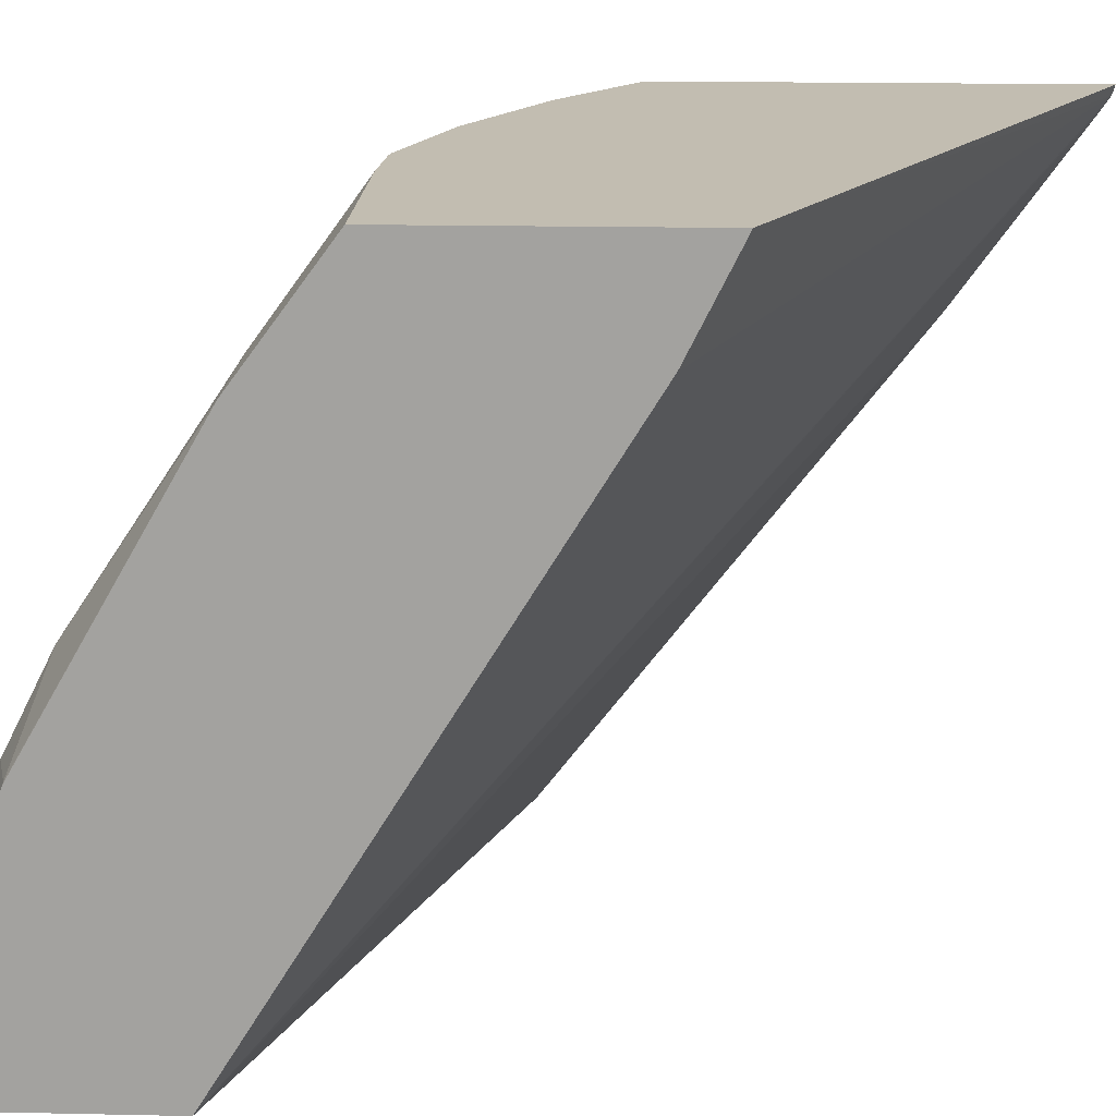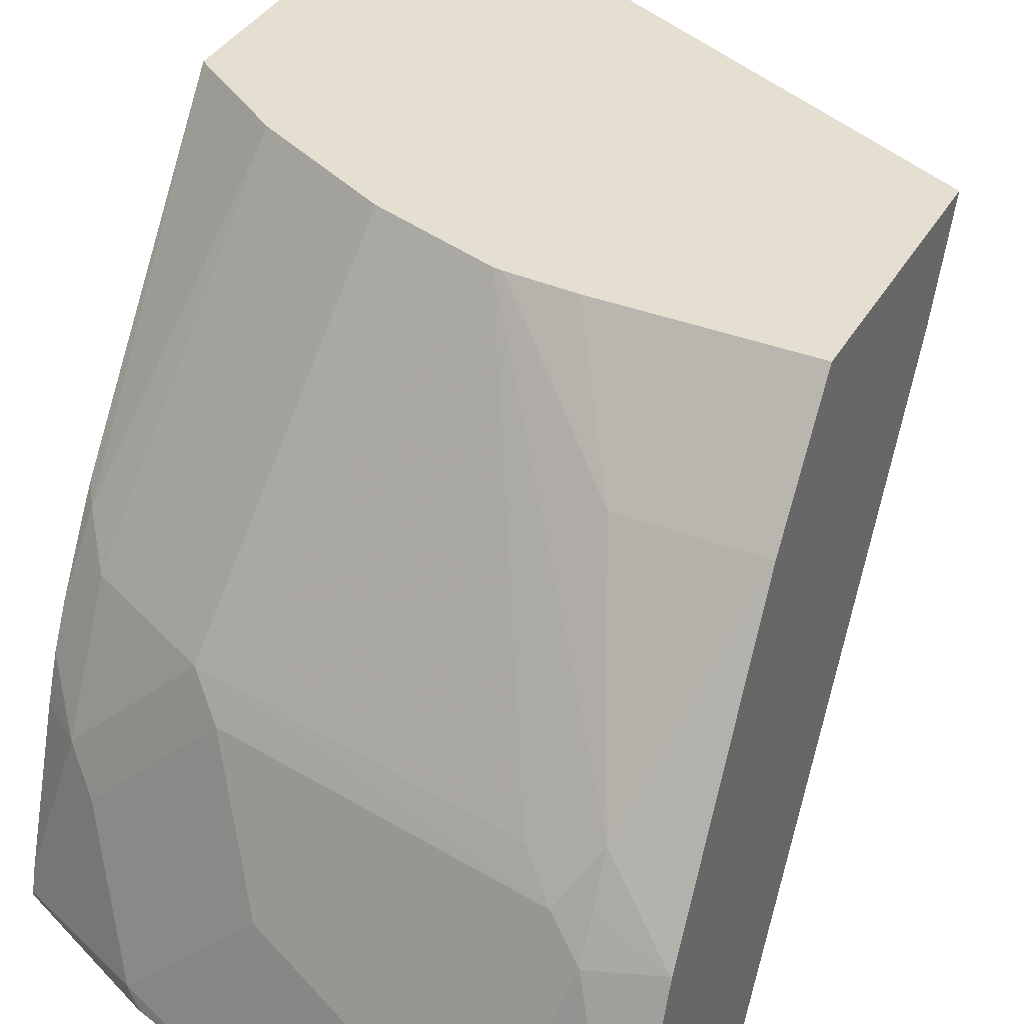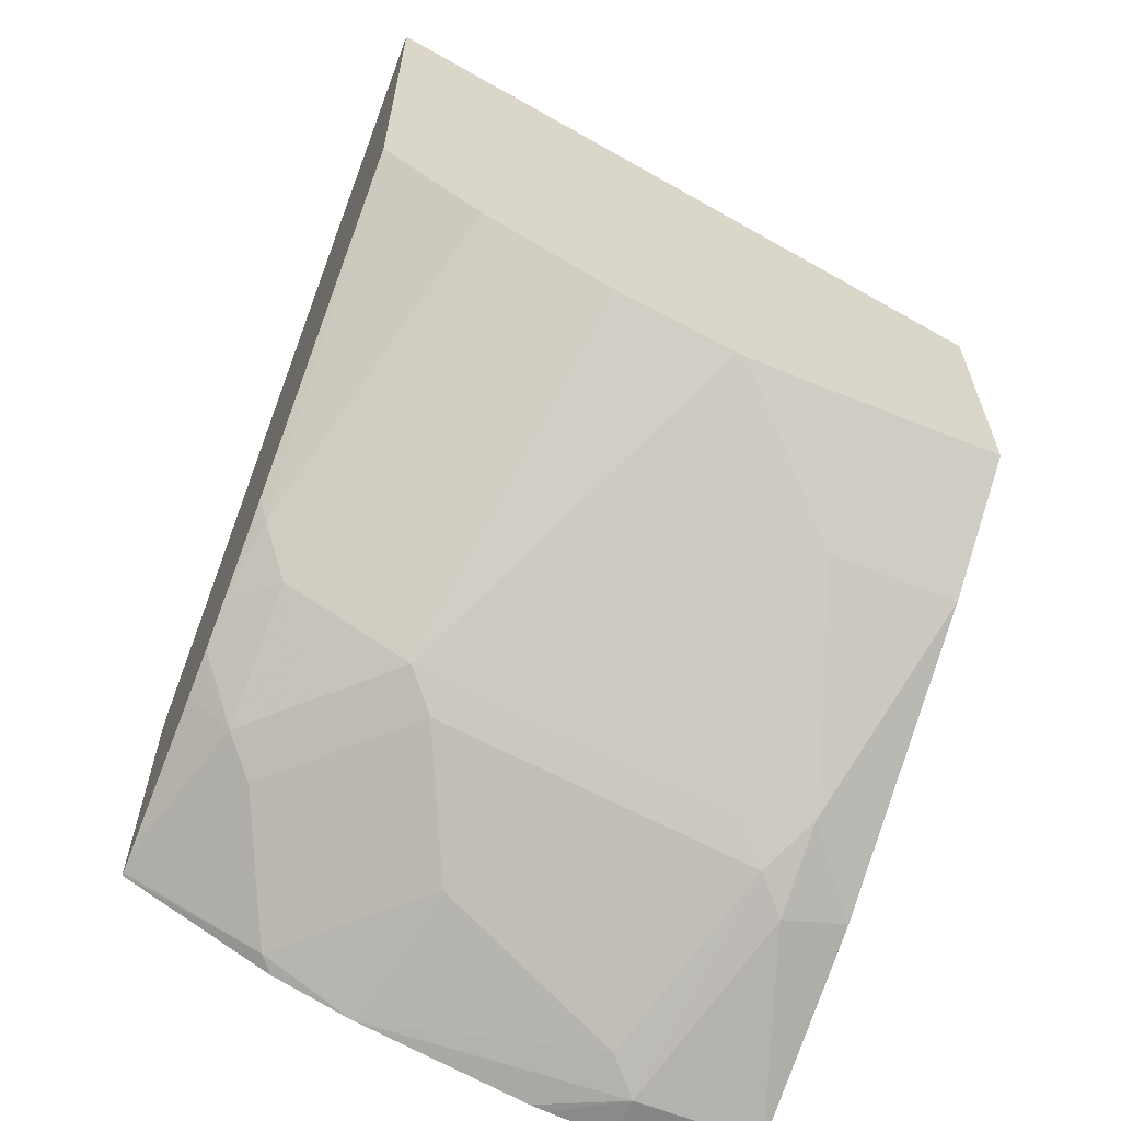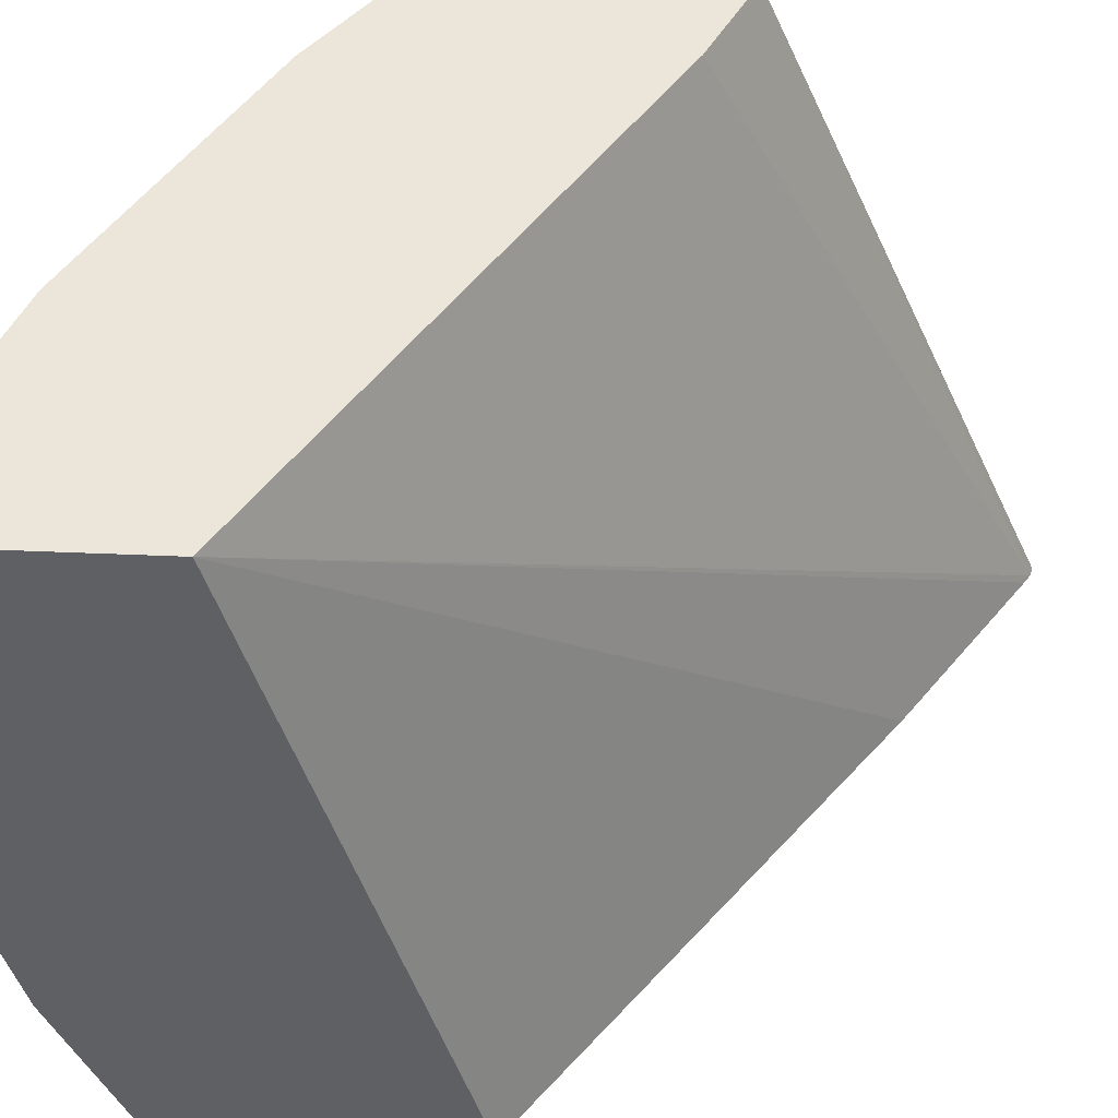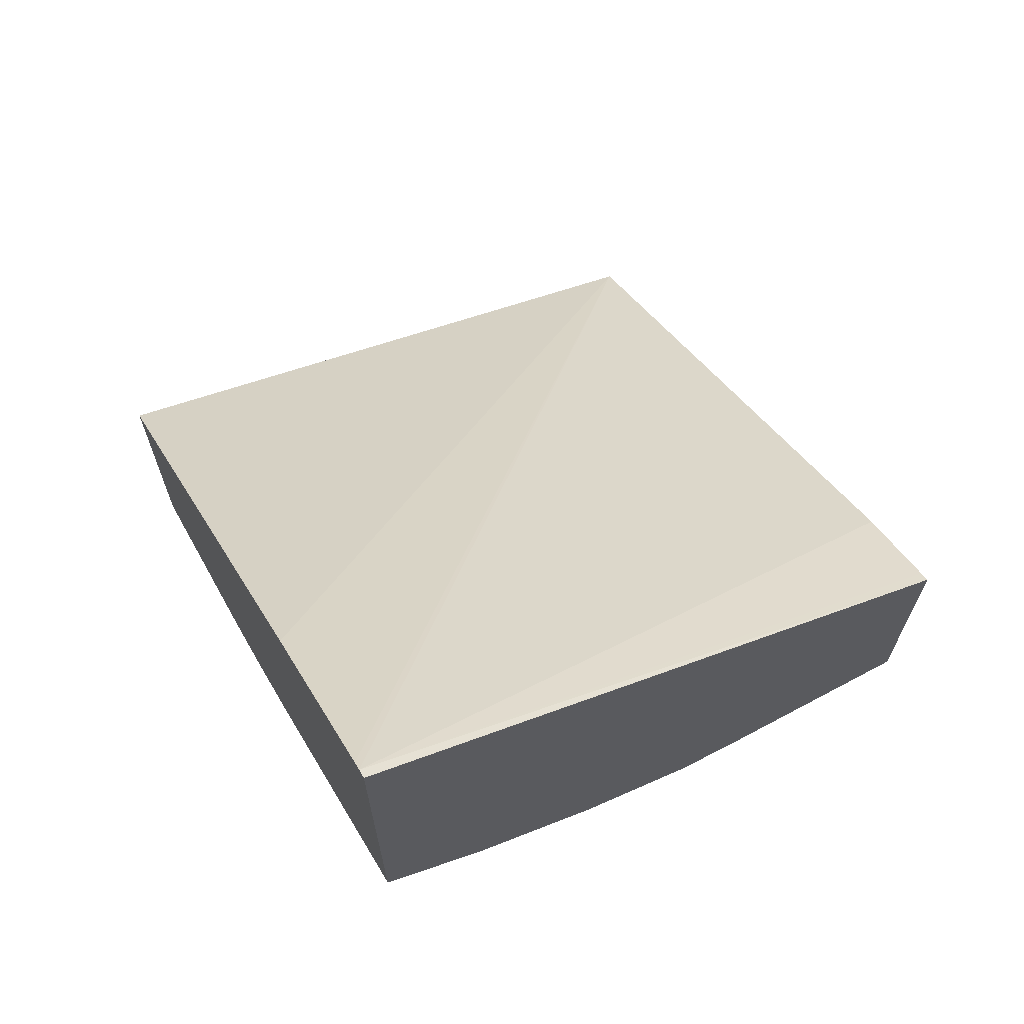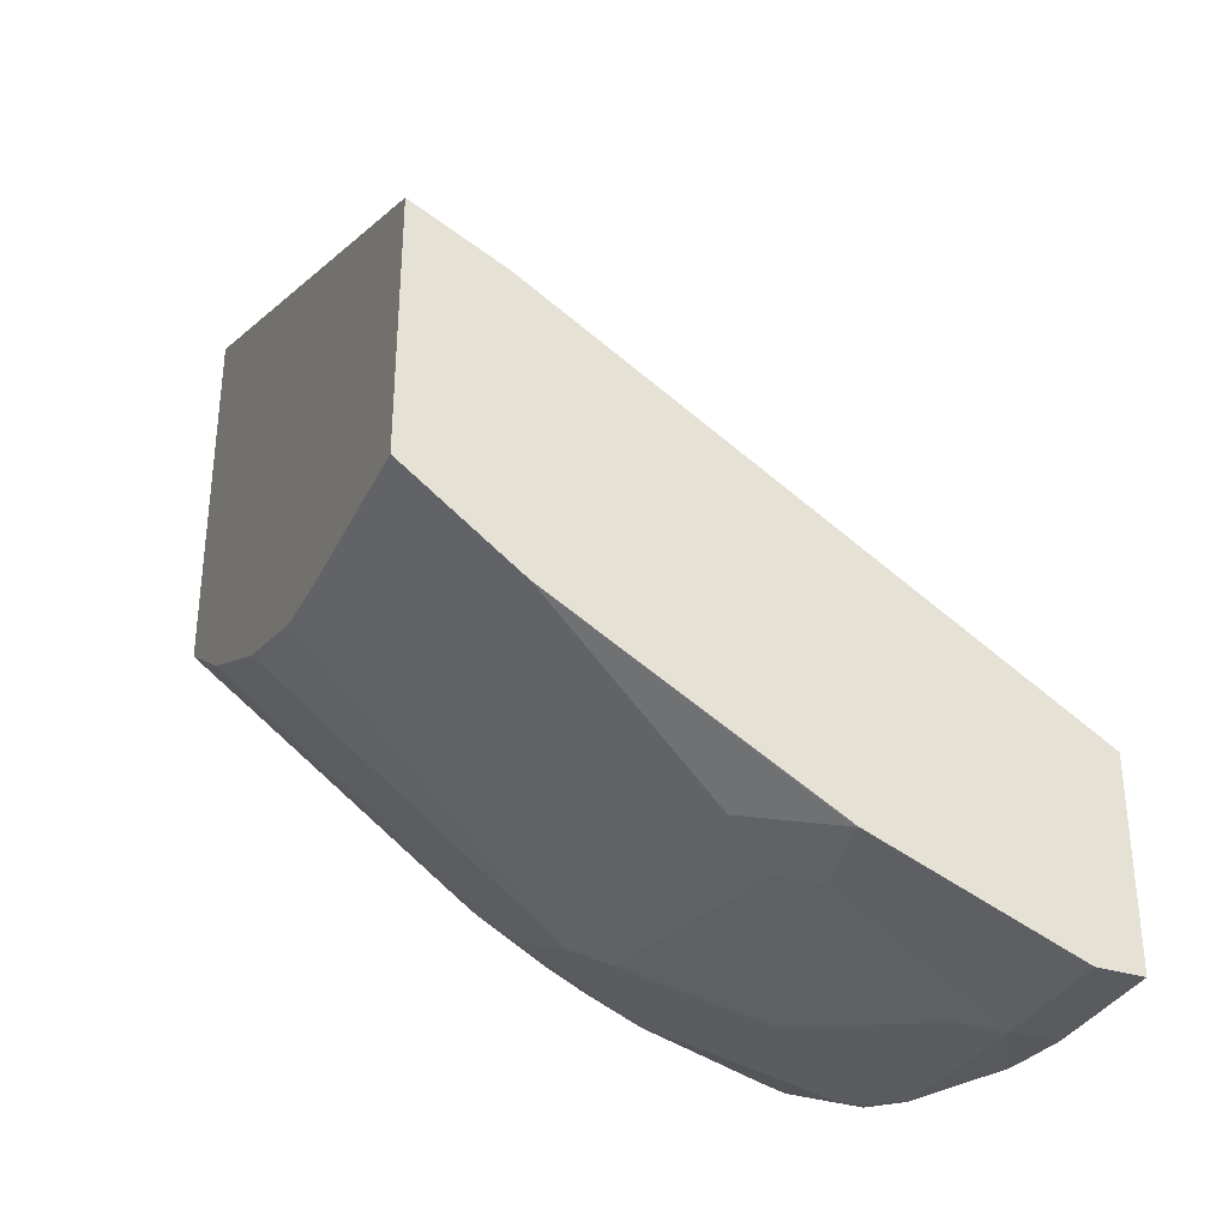
<metadata>
{"format":"obj","ext":"obj","renderer":"f3d","projection":"perspective","resolution":1024,"background":"white","views":[{"elev":17.0,"azim":-87.5,"up":"+Y"},{"elev":36.7,"azim":-153.3,"up":"+Y"},{"elev":-62.2,"azim":157.7,"up":"+Z"},{"elev":-44.6,"azim":-92.9,"up":"+Y"},{"elev":67.5,"azim":151.8,"up":"+Z"},{"elev":-33.3,"azim":-112.9,"up":"+Z"}]}
</metadata>
<code>
v -0.0007567 -0.13 -0.7323
v -0.0007567 -0.1046 -0.7323
v 0.06977 -0.13 -0.7323
v -0.0007567 -0.13 -0.6228
v 0.06977 -0.1046 -0.7323
v -0.0007567 0.003509 -0.6889
v 4.84e-06 0.004385 -0.6887
v 0.0349 5.13e-06 -0.6974
v 0.1046 -0.13 -0.7287
v 0.3375 -0.13 -0.5086
v 0.3375 0.1105 -0.3222
v 0.3375 0.2042 -0.2548
v 0.3375 0.2092 -0.2514
v -0.0007567 0.1627 -0.4417
v 0.08721 -0.08715 -0.7236
v 0.2092 -0.13 -0.707
v 0.1141 -0.13 -0.7276
v 0.05232 0.01746 -0.6887
v -0.0007567 0.004553 -0.6884
v 0.0349 0.04647 -0.6742
v 0.0349 0.02325 -0.6858
v -0.0007567 0.1511 -0.6045
v 0.3375 -0.13 -0.6525
v 0.3375 0.2141 -0.2498
v -0.0007567 0.2142 -0.416
v -0.0007567 0.2087 -0.4187
v -0.0007567 0.1855 -0.4304
v 0.1221 -0.01741 -0.6887
v 0.1918 -0.05228 -0.6887
v 0.2267 -0.08715 -0.6887
v 0.2615 -0.122 -0.6887
v 0.2536 -0.13 -0.6927
v 0.06977 0.03488 -0.6757
v 0.2441 0.03488 -0.6408
v 0.2267 0.01746 -0.6538
v 0.06977 0.1511 -0.6045
v 0.1445 0.2142 -0.5555
v -0.0007567 0.2142 -0.5579
v 0.3375 -0.1282 -0.6523
v 0.3375 0.2142 -0.2834
v 0.3188 0.2142 -0.2716
v 0.2964 -0.05228 -0.6538
v 0.3138 -0.03487 -0.6408
v 0.3138 0.03488 -0.6059
v 0.279 5.13e-06 -0.6408
v 0.2092 0.2142 -0.5343
v 0.2125 0.2142 -0.5327
v 0.1046 0.2142 -0.5579
v 0.1395 0.2142 -0.5561
v 0.3375 -0.1159 -0.6492
v 0.3375 0.2142 -0.4598
v 0.3375 -0.03487 -0.623
v 0.3375 0.01126 -0.6031
v 0.3375 -0.01121 -0.6143
v 0.3313 0.05229 -0.5841
v 0.279 0.2142 -0.4994
v 0.2823 0.2142 -0.4978
v 0.3375 0.05849 -0.5748
v 0.3375 0.04609 -0.5825
f 25 41 40
f 25 40 51
f 25 51 57
f 25 57 56
f 25 56 47
f 25 49 48
f 25 46 37
f 25 37 49
f 25 48 38
f 24 41 25
f 25 47 46
f 24 40 41
f 16 31 32
f 23 32 31
f 22 48 36
f 22 38 48
f 20 37 33
f 20 36 37
f 20 22 36
f 18 35 28
f 18 34 35
f 18 33 34
f 18 20 33
f 18 21 20
f 28 35 29
f 23 31 39
f 29 35 30
f 44 57 55
f 30 42 31
f 16 30 31
f 55 58 59
f 51 55 57
f 51 58 55
f 44 56 57
f 44 47 56
f 44 55 53
f 43 54 52
f 43 53 54
f 43 44 53
f 43 45 44
f 43 52 50
f 39 43 50
f 36 49 37
f 36 48 49
f 35 43 42
f 35 45 43
f 34 47 44
f 34 46 47
f 34 37 46
f 34 45 35
f 34 44 45
f 33 37 34
f 31 43 39
f 31 42 43
f 30 35 42
f 16 29 30
f 53 55 59
f 15 28 29
f 4 12 13
f 4 11 12
f 4 10 11
f 3 5 9
f 2 8 5
f 2 7 8
f 2 6 7
f 1 6 2
f 1 19 6
f 1 22 19
f 1 38 22
f 1 25 38
f 1 26 25
f 1 27 26
f 1 14 27
f 1 4 14
f 1 10 4
f 1 23 10
f 1 32 23
f 1 17 16
f 1 9 17
f 1 3 9
f 1 5 3
f 15 29 16
f 1 2 5
f 4 13 14
f 5 15 16
f 1 16 32
f 5 17 9
f 5 16 17
f 15 18 28
f 13 27 14
f 13 26 27
f 13 24 25
f 10 12 11
f 10 13 12
f 10 24 13
f 10 40 24
f 10 51 40
f 10 58 51
f 10 59 58
f 10 53 59
f 13 25 26
f 10 52 54
f 10 54 53
f 5 18 15
f 6 19 7
f 5 8 18
f 7 21 8
f 7 19 22
f 7 20 21
f 7 22 20
f 8 21 18
f 10 23 39
f 10 39 50
f 10 50 52

</code>
